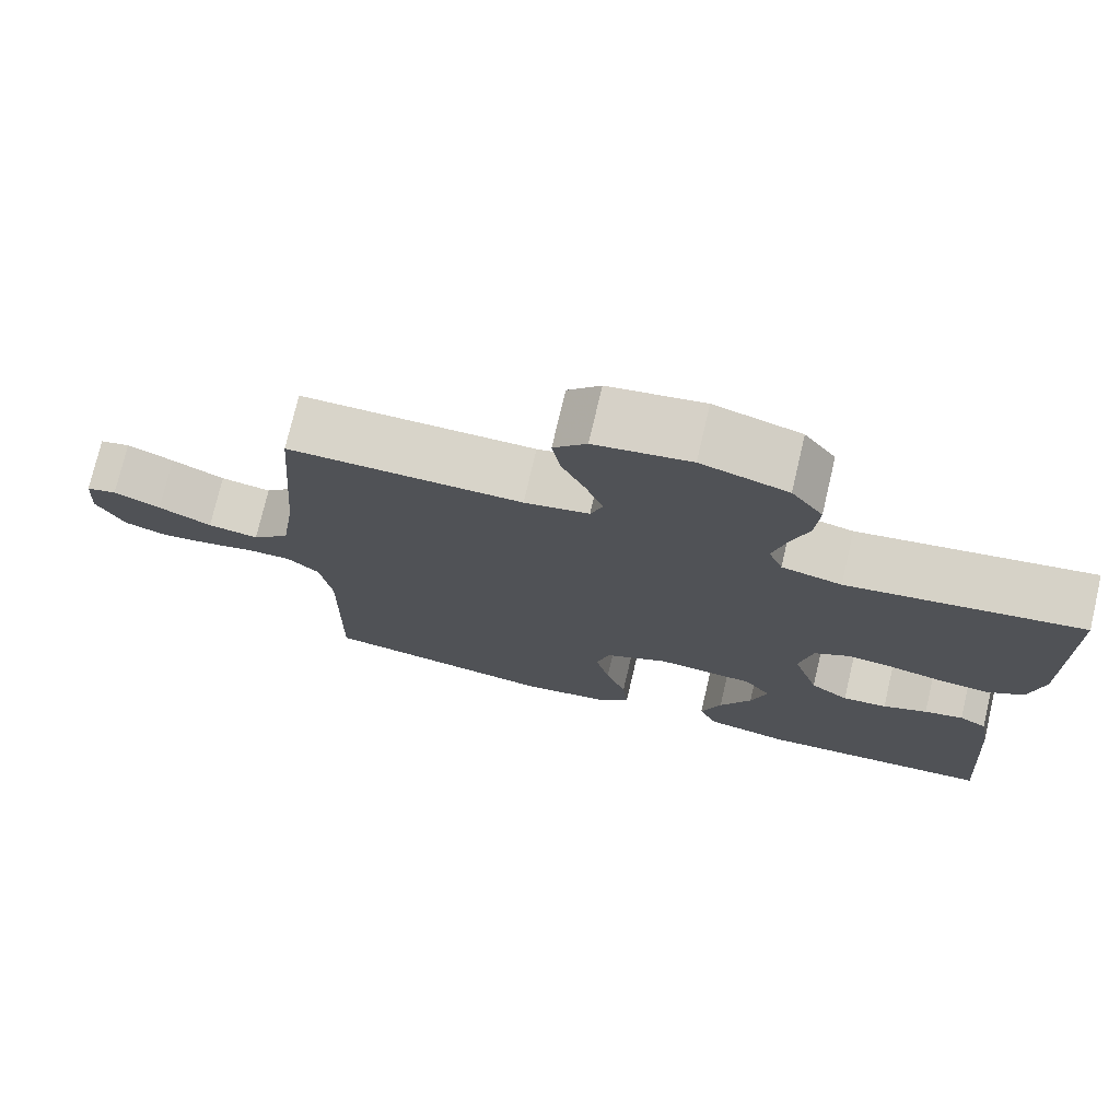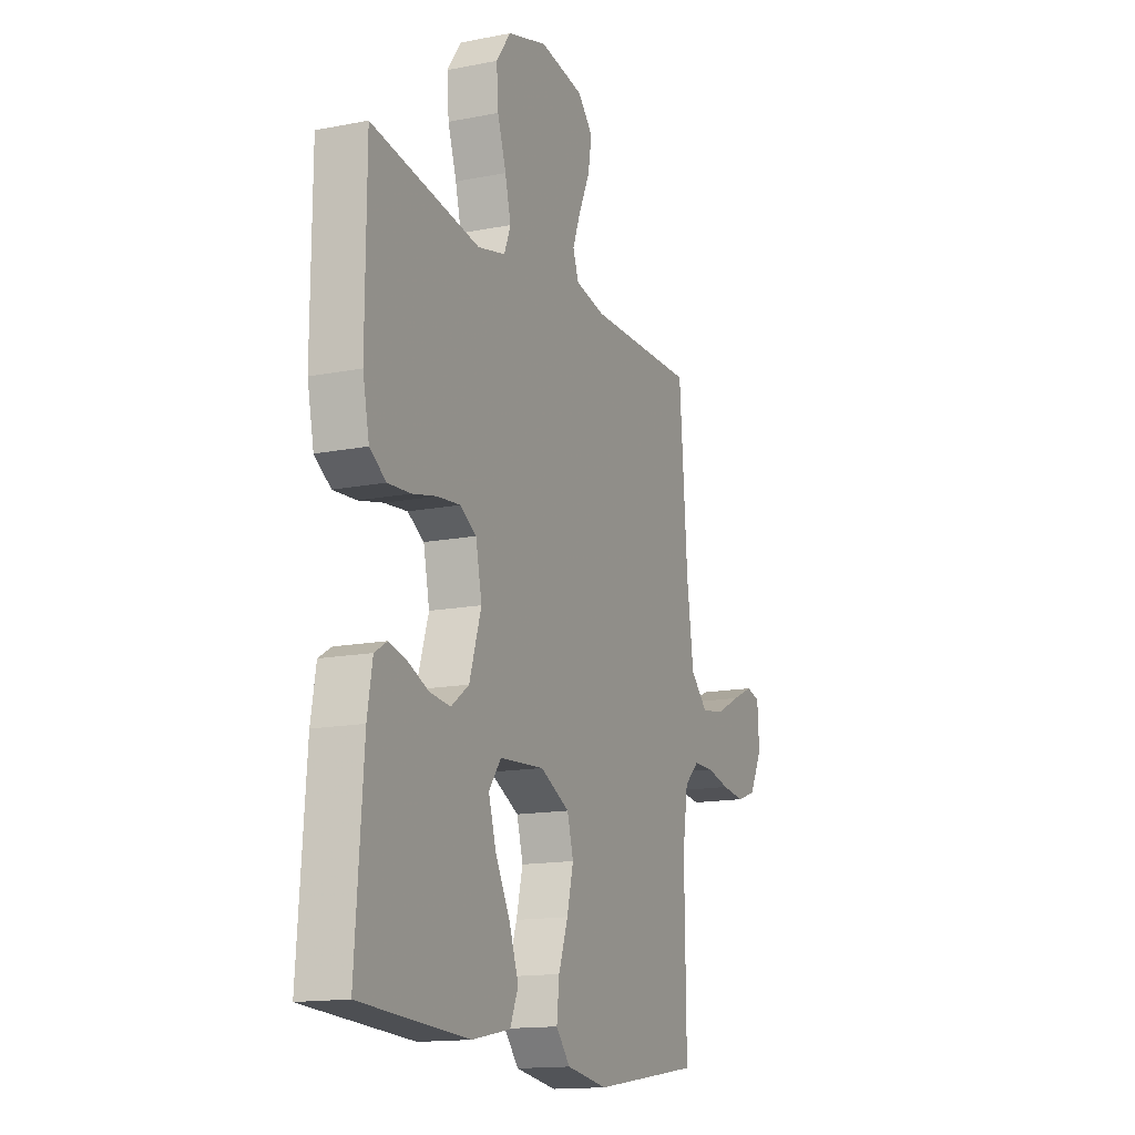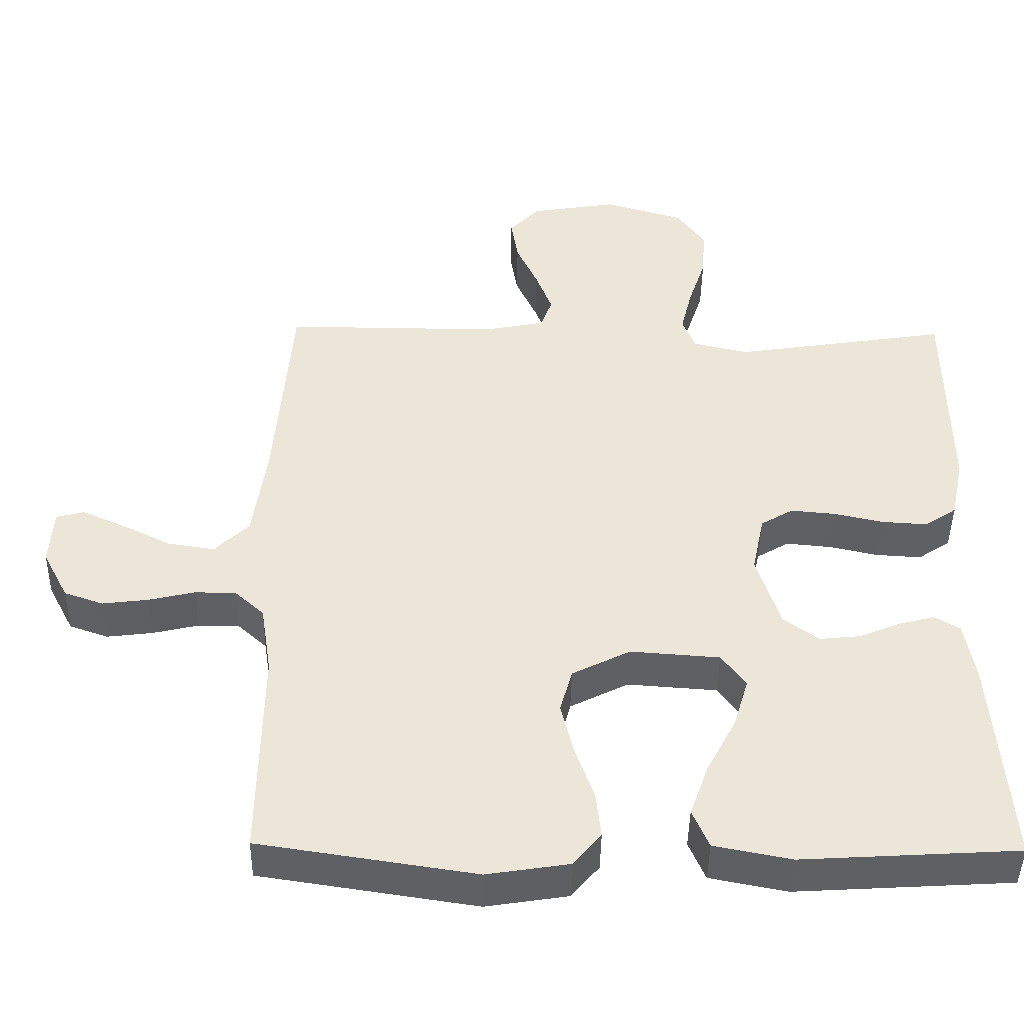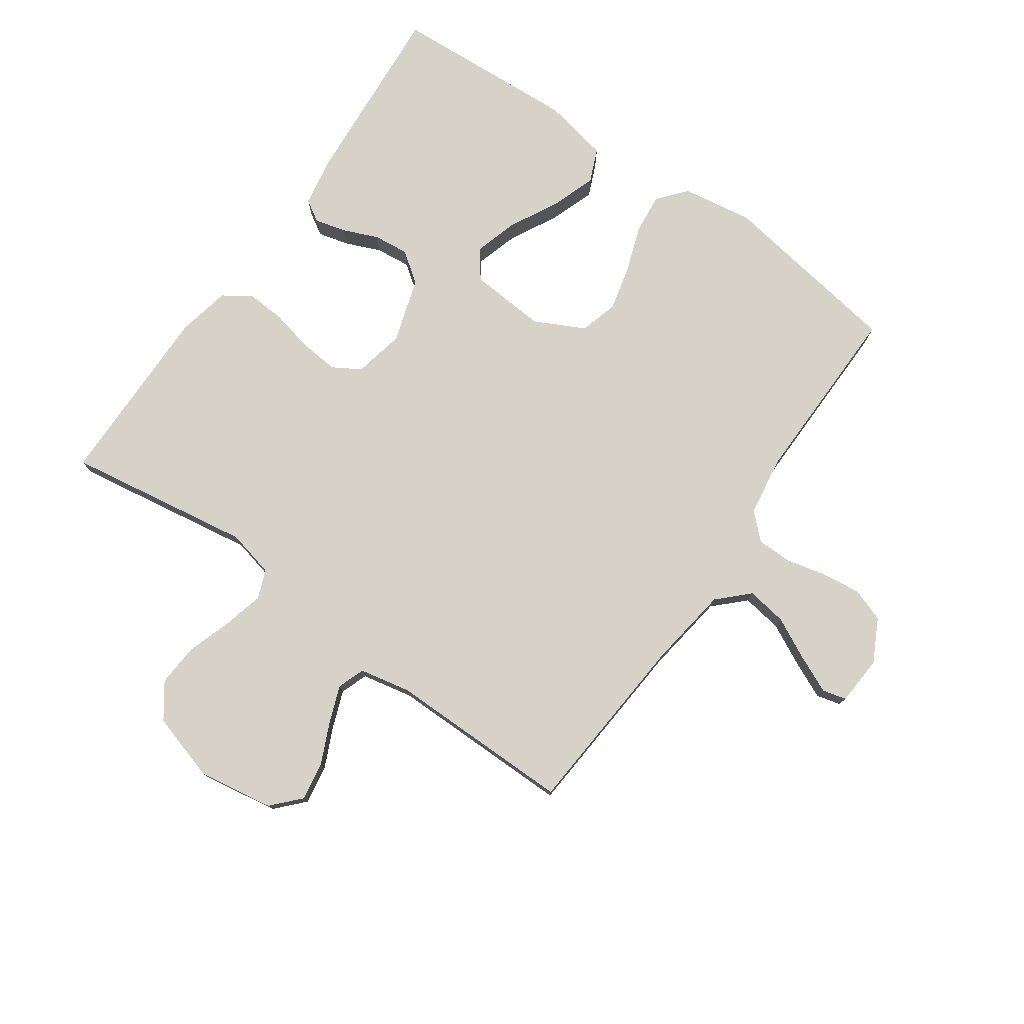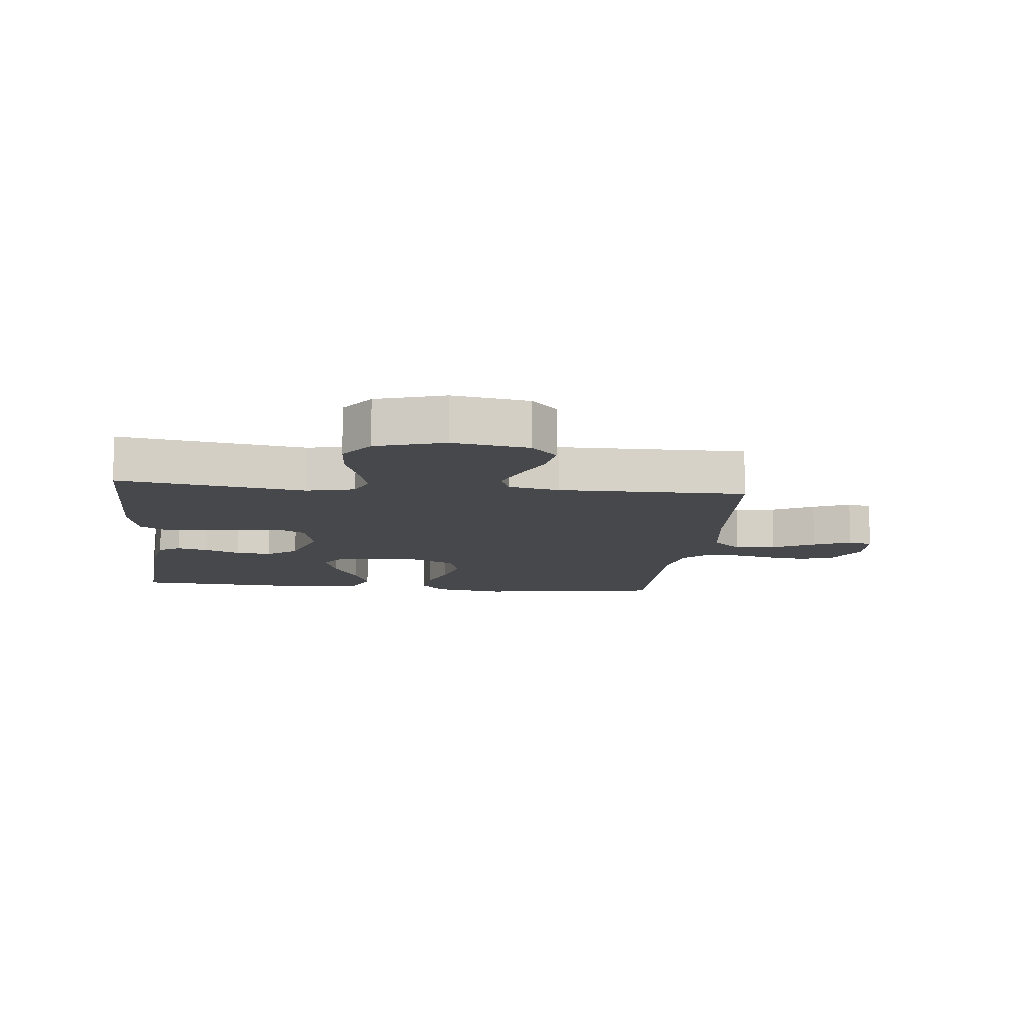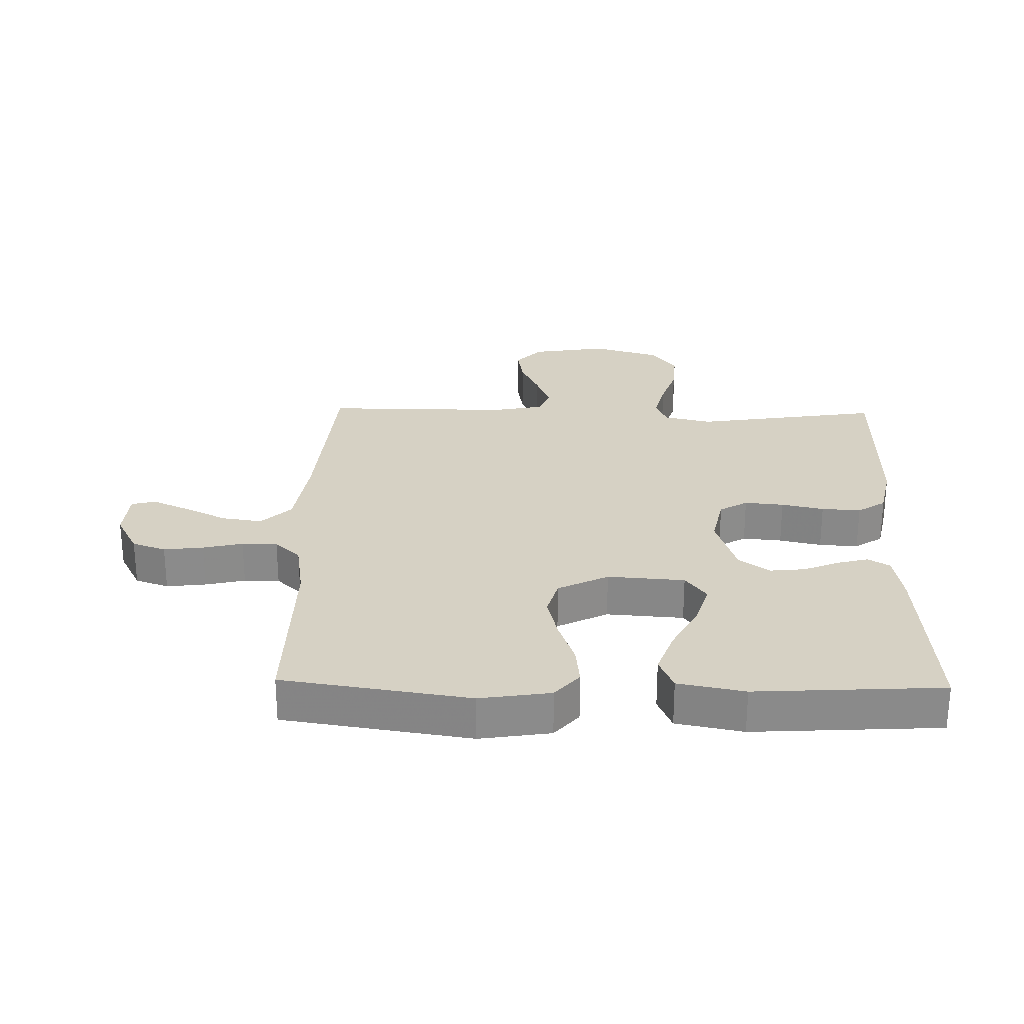
<metadata>
{"format":"obj","ext":"obj","renderer":"f3d","projection":"perspective","resolution":1024,"background":"white","views":[{"elev":75.0,"azim":-166.8,"up":"+Z"},{"elev":-14.7,"azim":-66.9,"up":"+Z"},{"elev":-44.3,"azim":179.1,"up":"+Z"},{"elev":77.6,"azim":35.1,"up":"+Y"},{"elev":-11.1,"azim":-6.0,"up":"+Y"},{"elev":26.6,"azim":-178.7,"up":"+Y"}]}
</metadata>
<code>
v 0.5 0.07 -0.5
v 0.2 0.07 -0.546
v 0.086 0.07 -0.528
v 0.047 0.07 -0.482
v 0.054 0.07 -0.417
v 0.08 0.07 -0.343
v 0.098 0.07 -0.27
v 0.081 0.07 -0.208
v 0 0.07 -0.167
v -0.124 0.07 -0.176
v -0.158 0.07 -0.222
v -0.137 0.07 -0.292
v -0.096 0.07 -0.37
v -0.07 0.07 -0.443
v -0.093 0.07 -0.497
v -0.2 0.07 -0.518
v -0.5 0.07 -0.5
v -0.478 0.07 -0.2
v -0.464 0.07 -0.118
v -0.429 0.07 -0.097
v -0.379 0.07 -0.11
v -0.322 0.07 -0.134
v -0.265 0.07 -0.14
v -0.216 0.07 -0.104
v -0.183 0.07 0
v -0.2 0.07 0.082
v -0.245 0.07 0.109
v -0.308 0.07 0.103
v -0.376 0.07 0.088
v -0.439 0.07 0.084
v -0.484 0.07 0.114
v -0.502 0.07 0.2
v -0.5 0.07 0.5
v -0.2 0.07 0.453
v -0.123 0.07 0.471
v -0.105 0.07 0.517
v -0.121 0.07 0.582
v -0.145 0.07 0.655
v -0.15 0.07 0.725
v -0.11 0.07 0.781
v 0 0.07 0.814
v 0.122 0.07 0.794
v 0.164 0.07 0.749
v 0.154 0.07 0.687
v 0.124 0.07 0.621
v 0.101 0.07 0.56
v 0.117 0.07 0.516
v 0.2 0.07 0.499
v 0.5 0.07 0.5
v 0.523 0.07 0.2
v 0.542 0.07 0.066
v 0.59 0.07 0.019
v 0.655 0.07 0.029
v 0.723 0.07 0.063
v 0.783 0.07 0.09
v 0.822 0.07 0.08
v 0.827 0.07 0
v 0.791 0.07 -0.069
v 0.737 0.07 -0.088
v 0.673 0.07 -0.08
v 0.609 0.07 -0.065
v 0.552 0.07 -0.065
v 0.511 0.07 -0.103
v 0.496 0.07 -0.2
v 0.5 0 -0.5
v 0.2 0 -0.546
v 0.086 0 -0.528
v 0.047 0 -0.482
v 0.054 0 -0.417
v 0.08 0 -0.343
v 0.098 0 -0.27
v 0.081 0 -0.208
v 0 0 -0.167
v -0.124 0 -0.176
v -0.158 0 -0.222
v -0.137 0 -0.292
v -0.096 0 -0.37
v -0.07 0 -0.443
v -0.093 0 -0.497
v -0.2 0 -0.518
v -0.5 0 -0.5
v -0.478 0 -0.2
v -0.464 0 -0.118
v -0.429 0 -0.097
v -0.379 0 -0.11
v -0.322 0 -0.134
v -0.265 0 -0.14
v -0.216 0 -0.104
v -0.183 0 0
v -0.2 0 0.082
v -0.245 0 0.109
v -0.308 0 0.103
v -0.376 0 0.088
v -0.439 0 0.084
v -0.484 0 0.114
v -0.502 0 0.2
v -0.5 0 0.5
v -0.2 0 0.453
v -0.123 0 0.471
v -0.105 0 0.517
v -0.121 0 0.582
v -0.145 0 0.655
v -0.15 0 0.725
v -0.11 0 0.781
v 0 0 0.814
v 0.122 0 0.794
v 0.164 0 0.749
v 0.154 0 0.687
v 0.124 0 0.621
v 0.101 0 0.56
v 0.117 0 0.516
v 0.2 0 0.499
v 0.5 0 0.5
v 0.523 0 0.2
v 0.542 0 0.066
v 0.59 0 0.019
v 0.655 0 0.029
v 0.723 0 0.063
v 0.783 0 0.09
v 0.822 0 0.08
v 0.827 0 0
v 0.791 0 -0.069
v 0.737 0 -0.088
v 0.673 0 -0.08
v 0.609 0 -0.065
v 0.552 0 -0.065
v 0.511 0 -0.103
v 0.496 0 -0.2
f 58 59 60 61
f 56 57 58 61
f 56 61 62
f 53 54 55 56
f 53 56 62
f 52 53 62
f 51 52 62 63
f 48 49 50
f 47 48 50 51
f 42 43 44 45
f 42 45 46
f 41 42 46
f 40 41 46 47
f 37 38 39 40
f 36 37 40 47
f 31 32 33 34
f 31 34 35
f 28 29 30 31
f 27 28 31 35
f 26 27 35 36
f 19 20 21 22
f 17 18 19 22
f 17 22 23
f 16 17 23 24
f 12 13 14 15
f 11 12 15 16
f 3 4 5 6
f 3 6 7
f 64 1 2 3
f 63 64 3 7
f 25 26 36 47
f 11 16 24 25
f 10 11 25 47
f 9 10 47 51
f 51 63 7 8
f 8 9 51
f 125 124 123 122
f 125 122 121 120
f 126 125 120
f 120 119 118 117
f 126 120 117
f 126 117 116
f 127 126 116 115
f 114 113 112
f 115 114 112 111
f 109 108 107 106
f 110 109 106
f 110 106 105
f 111 110 105 104
f 104 103 102 101
f 111 104 101 100
f 98 97 96 95
f 99 98 95
f 95 94 93 92
f 99 95 92 91
f 100 99 91 90
f 86 85 84 83
f 86 83 82 81
f 87 86 81
f 88 87 81 80
f 79 78 77 76
f 80 79 76 75
f 70 69 68 67
f 71 70 67
f 67 66 65 128
f 71 67 128 127
f 111 100 90 89
f 89 88 80 75
f 111 89 75 74
f 115 111 74 73
f 72 71 127 115
f 115 73 72
f 1 65 66 2
f 2 66 67 3
f 3 67 68 4
f 4 68 69 5
f 5 69 70 6
f 6 70 71 7
f 7 71 72 8
f 8 72 73 9
f 9 73 74 10
f 10 74 75 11
f 11 75 76 12
f 12 76 77 13
f 13 77 78 14
f 14 78 79 15
f 15 79 80 16
f 16 80 81 17
f 17 81 82 18
f 18 82 83 19
f 19 83 84 20
f 20 84 85 21
f 21 85 86 22
f 22 86 87 23
f 23 87 88 24
f 24 88 89 25
f 25 89 90 26
f 26 90 91 27
f 27 91 92 28
f 28 92 93 29
f 29 93 94 30
f 30 94 95 31
f 31 95 96 32
f 32 96 97 33
f 33 97 98 34
f 34 98 99 35
f 35 99 100 36
f 36 100 101 37
f 37 101 102 38
f 38 102 103 39
f 39 103 104 40
f 40 104 105 41
f 41 105 106 42
f 42 106 107 43
f 43 107 108 44
f 44 108 109 45
f 45 109 110 46
f 46 110 111 47
f 47 111 112 48
f 48 112 113 49
f 49 113 114 50
f 50 114 115 51
f 51 115 116 52
f 52 116 117 53
f 53 117 118 54
f 54 118 119 55
f 55 119 120 56
f 56 120 121 57
f 57 121 122 58
f 58 122 123 59
f 59 123 124 60
f 60 124 125 61
f 61 125 126 62
f 62 126 127 63
f 63 127 128 64
f 64 128 65 1

</code>
